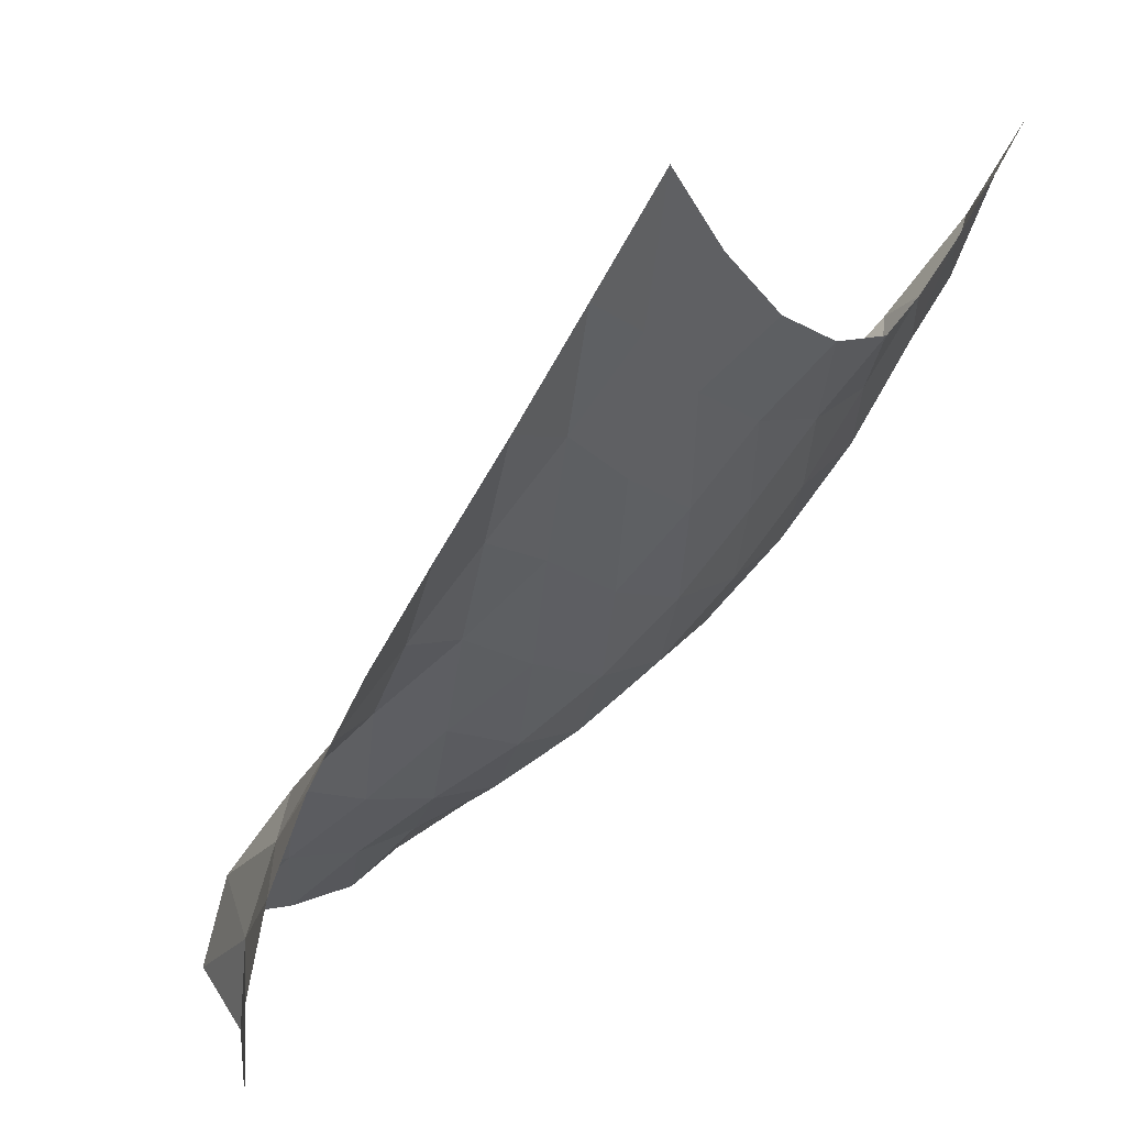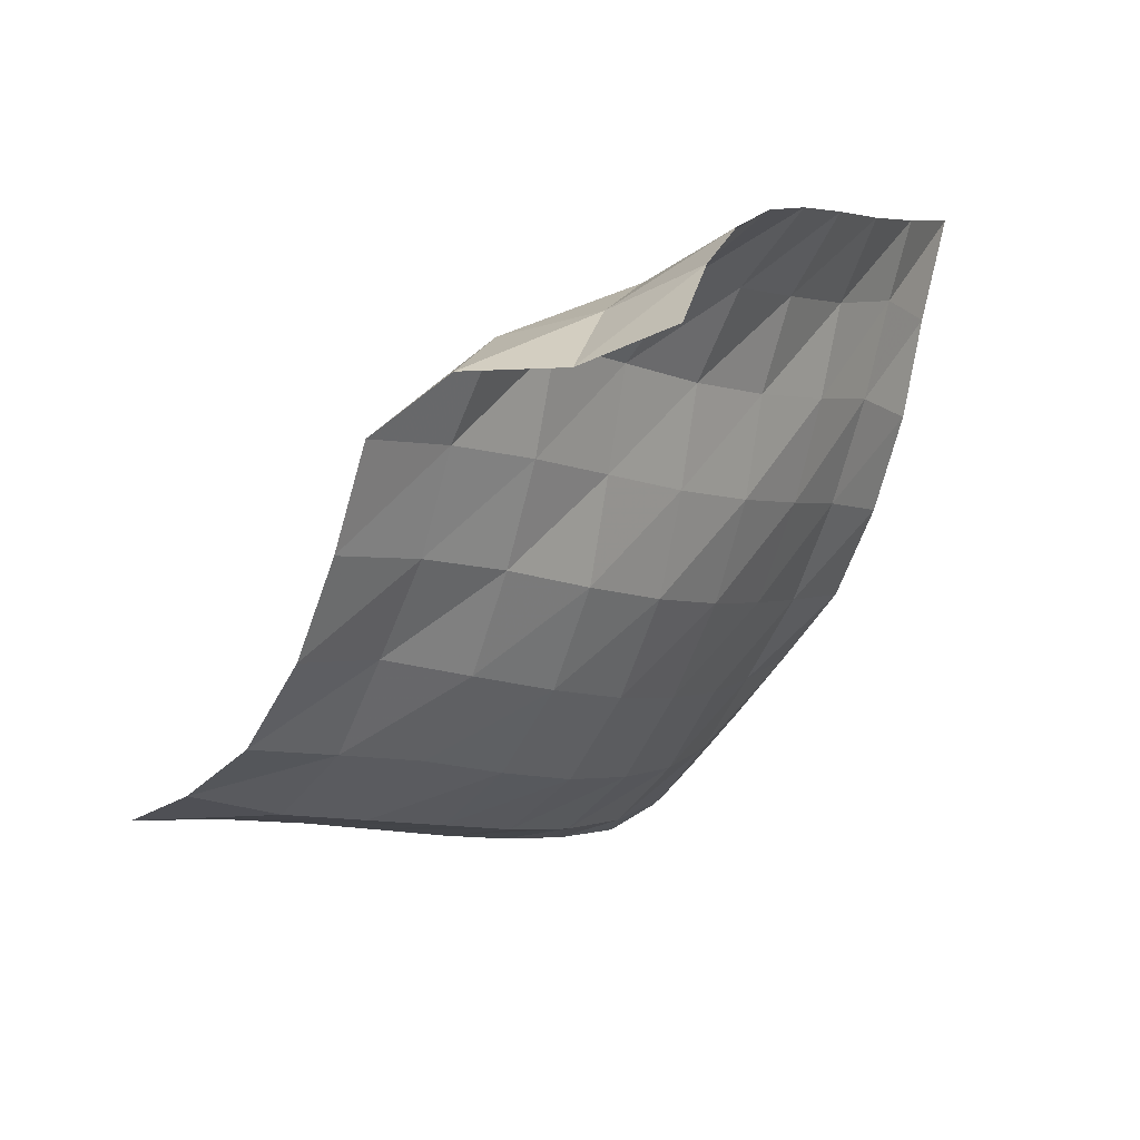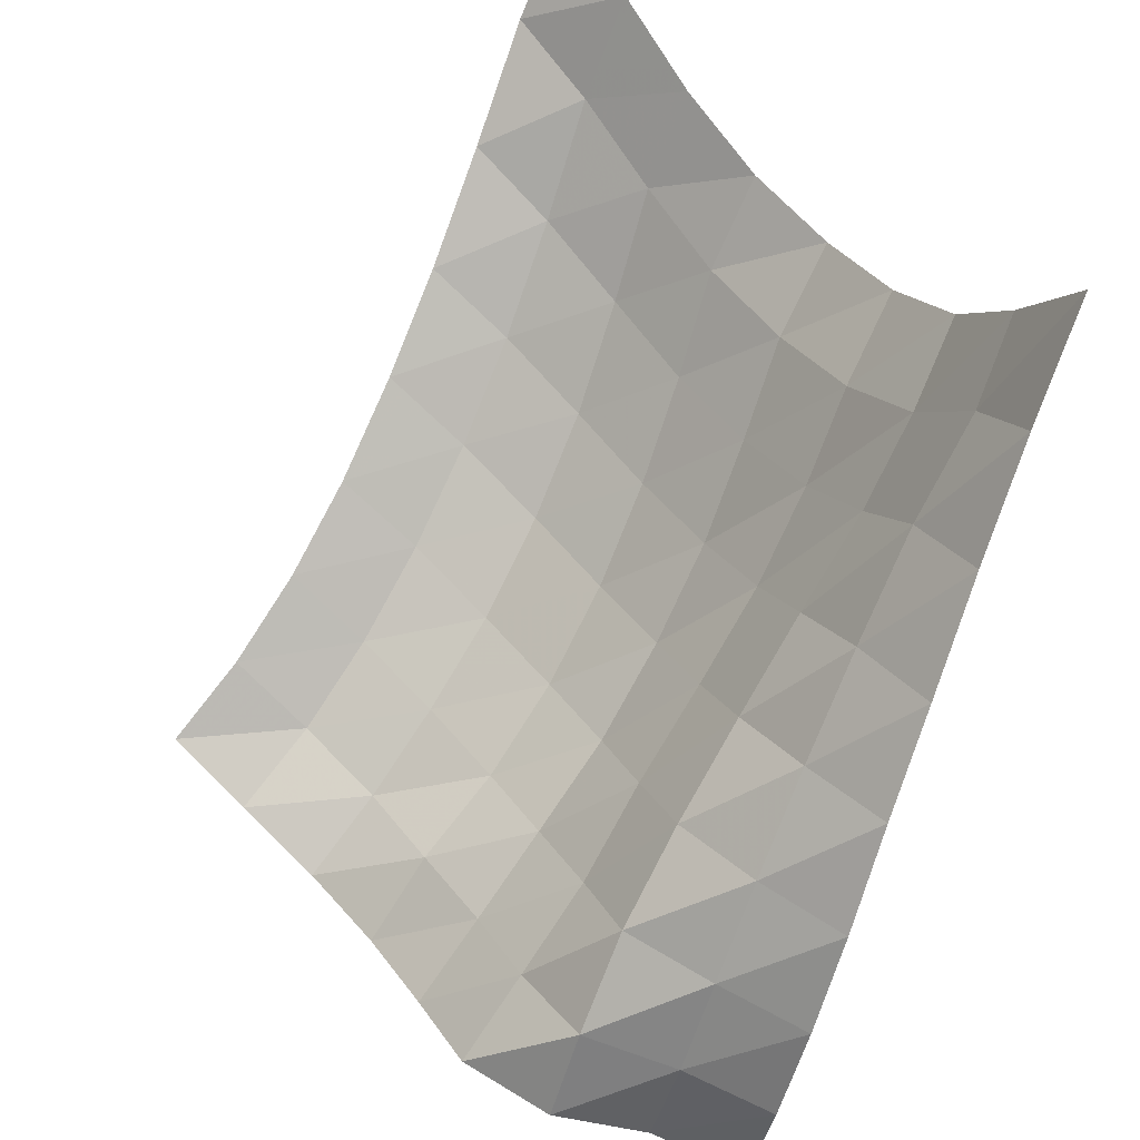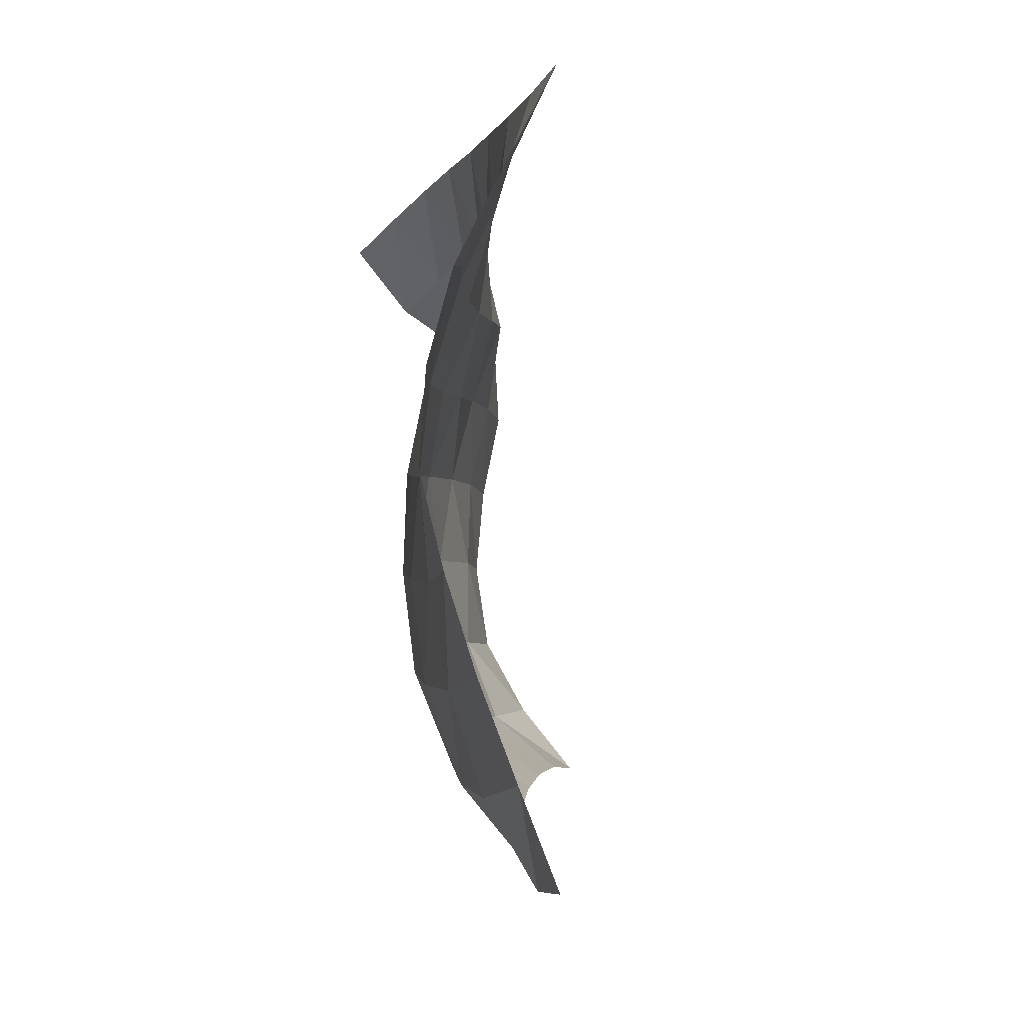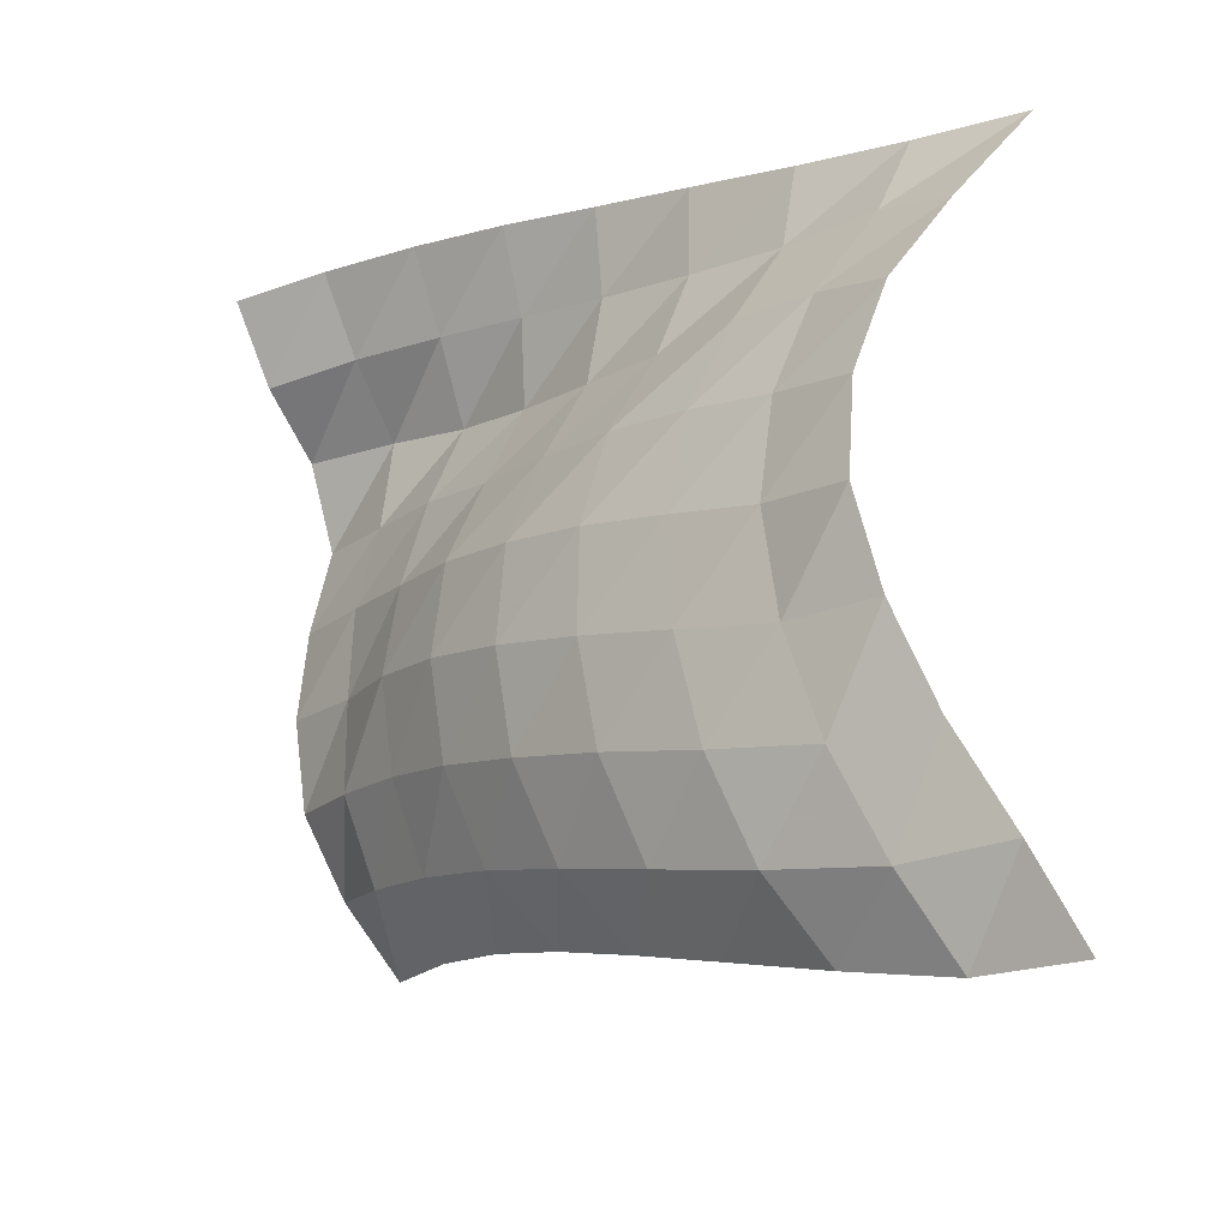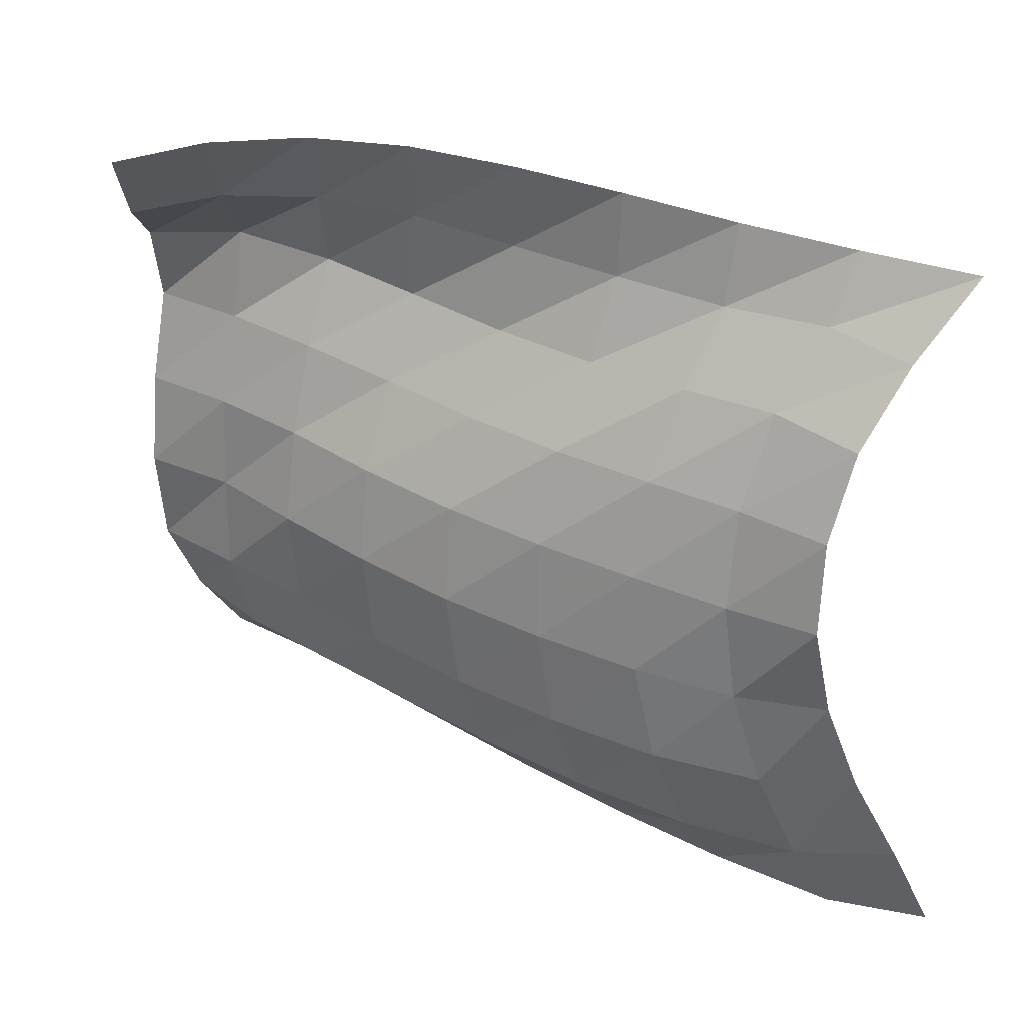
<metadata>
{"format":"obj","ext":"obj","renderer":"f3d","projection":"perspective","resolution":1024,"background":"white","views":[{"elev":12.1,"azim":29.8,"up":"+Y"},{"elev":-62.7,"azim":-22.3,"up":"+Y"},{"elev":41.0,"azim":-33.6,"up":"+Y"},{"elev":-11.2,"azim":140.0,"up":"+Z"},{"elev":-24.4,"azim":97.4,"up":"+Z"},{"elev":25.2,"azim":72.8,"up":"+Z"}]}
</metadata>
<code>
v -1 0 -1
v -0.9817 -0.1268 -0.747
v -0.9747 -0.2719 -0.4772
v -0.9579 -0.3816 -0.2072
v -0.9282 -0.4448 0.05281
v -0.936 -0.4288 0.3152
v -0.9563 -0.3456 0.5597
v -0.9864 -0.1916 0.7785
v -1 0 1
v -1.149 -0.2528 -0.9836
v -1.098 -0.394 -0.7551
v -1.087 -0.5223 -0.4823
v -1.091 -0.6099 -0.1975
v -1.085 -0.6465 0.08575
v -1.099 -0.6141 0.3665
v -1.119 -0.5155 0.63
v -1.136 -0.3614 0.8503
v -1.158 -0.2802 1.047
v -1.342 -0.5275 -0.8996
v -1.255 -0.6794 -0.6973
v -1.222 -0.7923 -0.4297
v -1.222 -0.8557 -0.1411
v -1.227 -0.8671 0.1454
v -1.245 -0.8206 0.4178
v -1.275 -0.7156 0.6627
v -1.308 -0.5935 0.8732
v -1.312 -0.5591 1.101
v -1.542 -0.7842 -0.8076
v -1.434 -0.9389 -0.622
v -1.382 -1.044 -0.3592
v -1.374 -1.091 -0.07611
v -1.382 -1.087 0.2054
v -1.413 -1.025 0.4645
v -1.464 -0.9142 0.6927
v -1.486 -0.8348 0.9237
v -1.465 -0.8309 1.163
v -1.736 -1.006 -0.7226
v -1.623 -1.166 -0.5448
v -1.562 -1.269 -0.2915
v -1.546 -1.309 -0.01178
v -1.561 -1.291 0.2612
v -1.609 -1.213 0.5085
v -1.663 -1.111 0.7356
v -1.658 -1.073 0.9779
v -1.605 -1.084 1.216
v -1.938 -1.213 -0.642
v -1.823 -1.372 -0.4711
v -1.764 -1.468 -0.2225
v -1.744 -1.503 0.0506
v -1.763 -1.477 0.317
v -1.818 -1.392 0.5588
v -1.871 -1.302 0.7911
v -1.822 -1.306 1.035
v -1.729 -1.343 1.26
v -2.139 -1.397 -0.5775
v -2.029 -1.561 -0.4101
v -1.977 -1.639 -0.1625
v -1.96 -1.67 0.1035
v -1.982 -1.636 0.3635
v -2.015 -1.577 0.6132
v -2.065 -1.497 0.8499
v -1.954 -1.546 1.07
v -1.83 -1.598 1.278
v -2.345 -1.567 -0.5325
v -2.24 -1.73 -0.3644
v -2.186 -1.807 -0.1213
v -2.186 -1.808 0.1407
v -2.189 -1.799 0.3998
v -2.22 -1.748 0.6499
v -2.22 -1.718 0.9032
v -2.046 -1.794 1.071
v -1.905 -1.856 1.265
v -2.551 -1.723 -0.5135
v -2.467 -1.859 -0.3167
v -2.395 -1.961 -0.09227
v -2.369 -1.99 0.165
v -2.382 -1.969 0.4222
v -2.41 -1.922 0.6742
v -2.302 -1.965 0.8996
v -2.098 -2.042 1.029
v -1.948 -2.104 1.22
f 1 10 2
f 2 10 11
f 2 11 3
f 3 11 12
f 3 12 4
f 4 12 13
f 4 13 5
f 5 13 14
f 5 14 6
f 6 14 15
f 6 15 7
f 7 15 16
f 7 16 8
f 8 16 17
f 8 17 9
f 9 17 18
f 10 19 11
f 11 19 20
f 11 20 12
f 12 20 21
f 12 21 13
f 13 21 22
f 13 22 14
f 14 22 23
f 14 23 15
f 15 23 24
f 15 24 16
f 16 24 25
f 16 25 17
f 17 25 26
f 17 26 18
f 18 26 27
f 19 28 20
f 20 28 29
f 20 29 21
f 21 29 30
f 21 30 22
f 22 30 31
f 22 31 23
f 23 31 32
f 23 32 24
f 24 32 33
f 24 33 25
f 25 33 34
f 25 34 26
f 26 34 35
f 26 35 27
f 27 35 36
f 28 37 29
f 29 37 38
f 29 38 30
f 30 38 39
f 30 39 31
f 31 39 40
f 31 40 32
f 32 40 41
f 32 41 33
f 33 41 42
f 33 42 34
f 34 42 43
f 34 43 35
f 35 43 44
f 35 44 36
f 36 44 45
f 37 46 38
f 38 46 47
f 38 47 39
f 39 47 48
f 39 48 40
f 40 48 49
f 40 49 41
f 41 49 50
f 41 50 42
f 42 50 51
f 42 51 43
f 43 51 52
f 43 52 44
f 44 52 53
f 44 53 45
f 45 53 54
f 46 55 47
f 47 55 56
f 47 56 48
f 48 56 57
f 48 57 49
f 49 57 58
f 49 58 50
f 50 58 59
f 50 59 51
f 51 59 60
f 51 60 52
f 52 60 61
f 52 61 53
f 53 61 62
f 53 62 54
f 54 62 63
f 55 64 56
f 56 64 65
f 56 65 57
f 57 65 66
f 57 66 58
f 58 66 67
f 58 67 59
f 59 67 68
f 59 68 60
f 60 68 69
f 60 69 61
f 61 69 70
f 61 70 62
f 62 70 71
f 62 71 63
f 63 71 72
f 64 73 65
f 65 73 74
f 65 74 66
f 66 74 75
f 66 75 67
f 67 75 76
f 67 76 68
f 68 76 77
f 68 77 69
f 69 77 78
f 69 78 70
f 70 78 79
f 70 79 71
f 71 79 80
f 71 80 72
f 72 80 81

</code>
